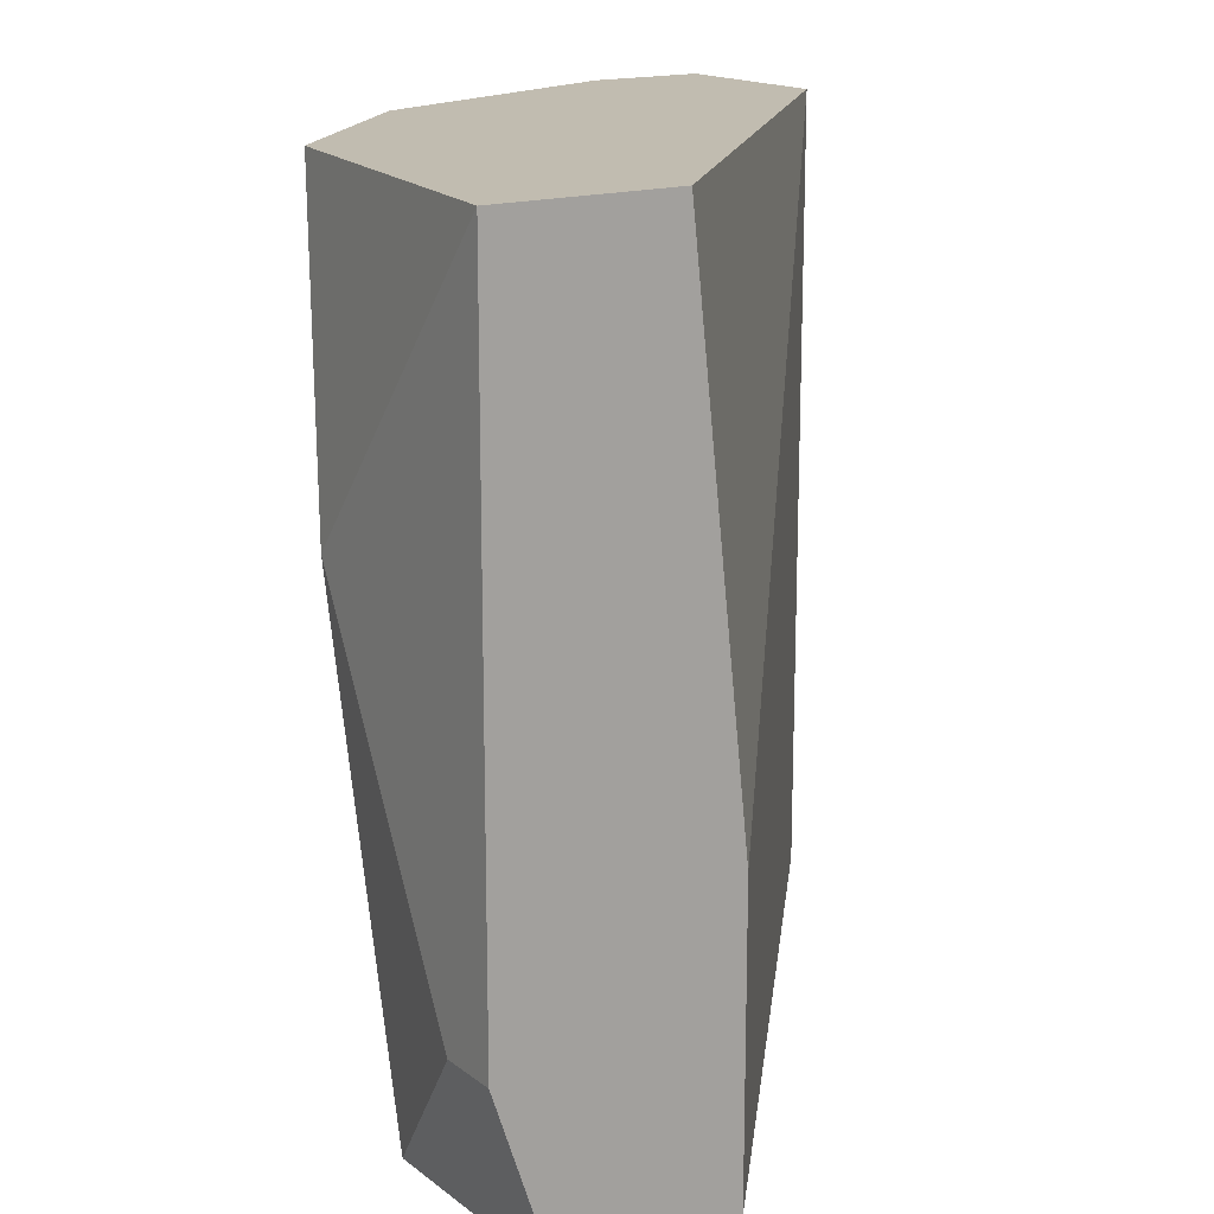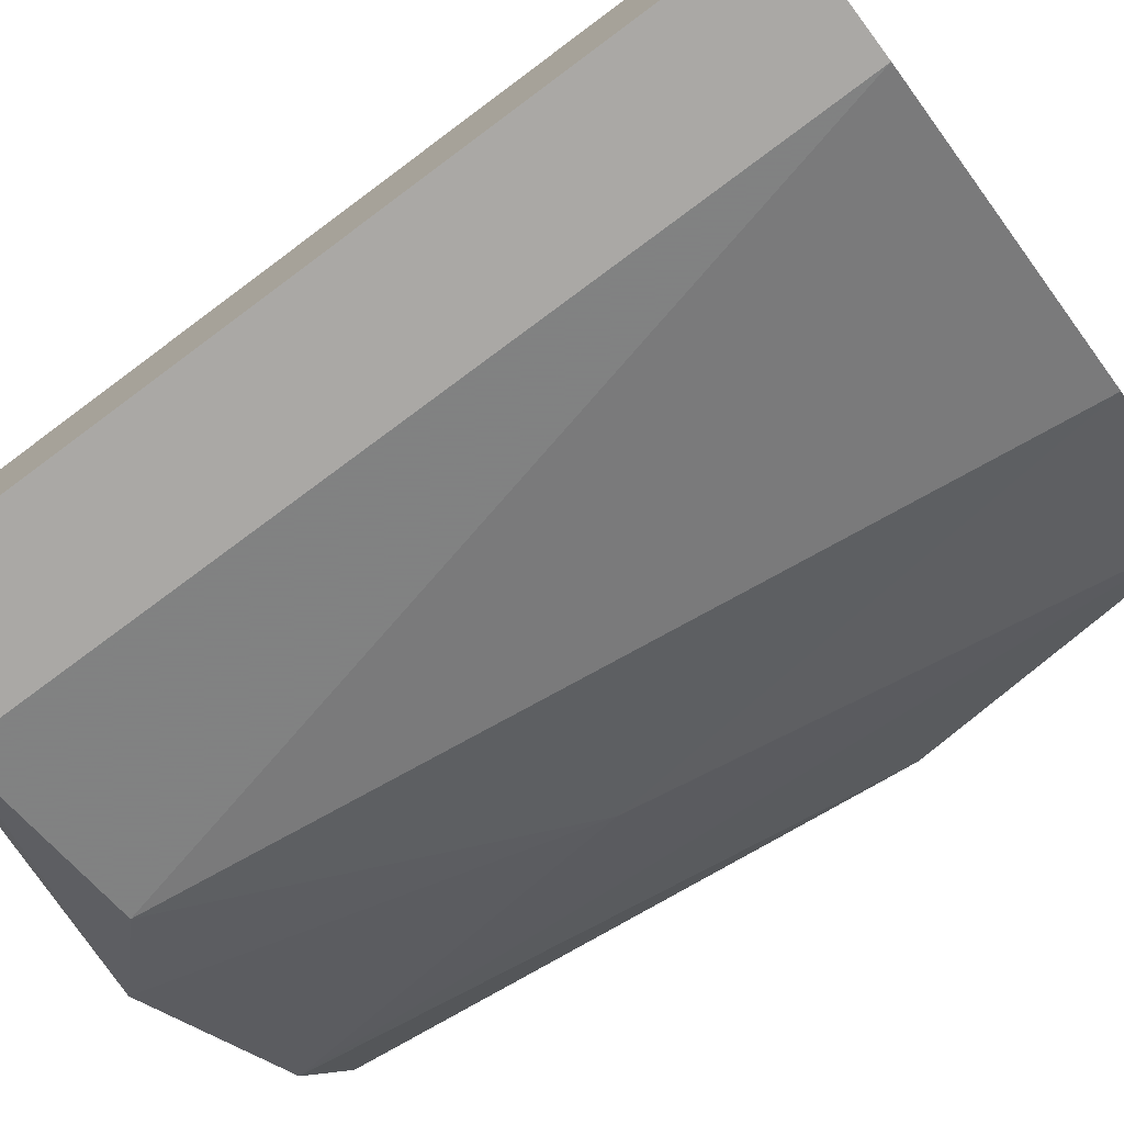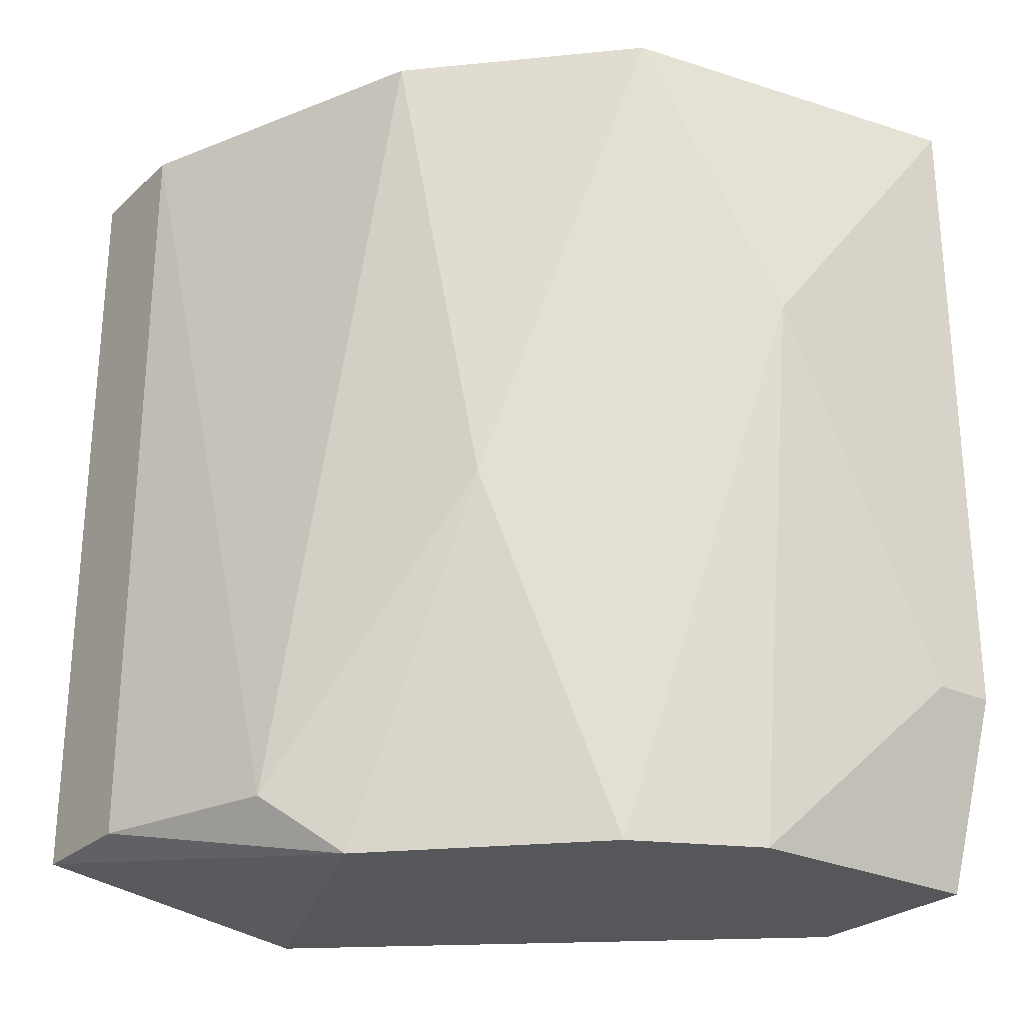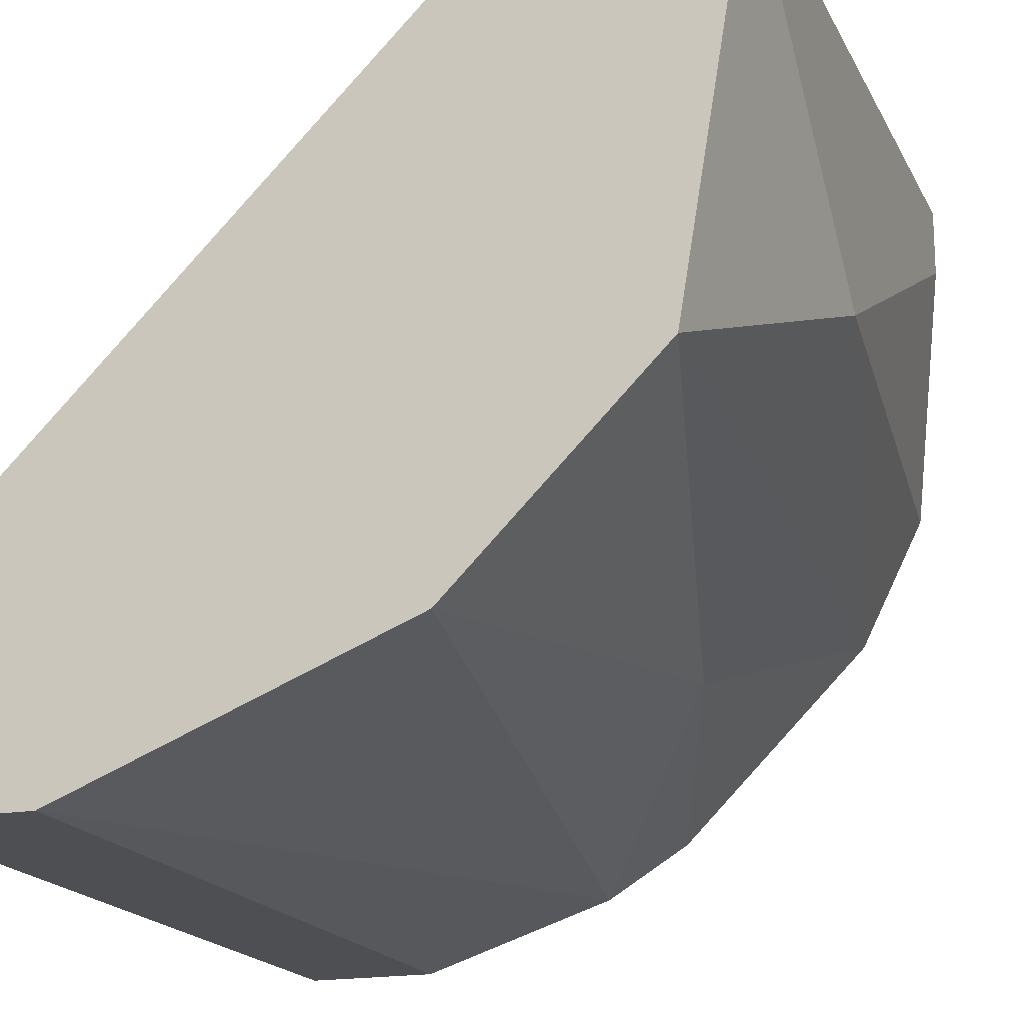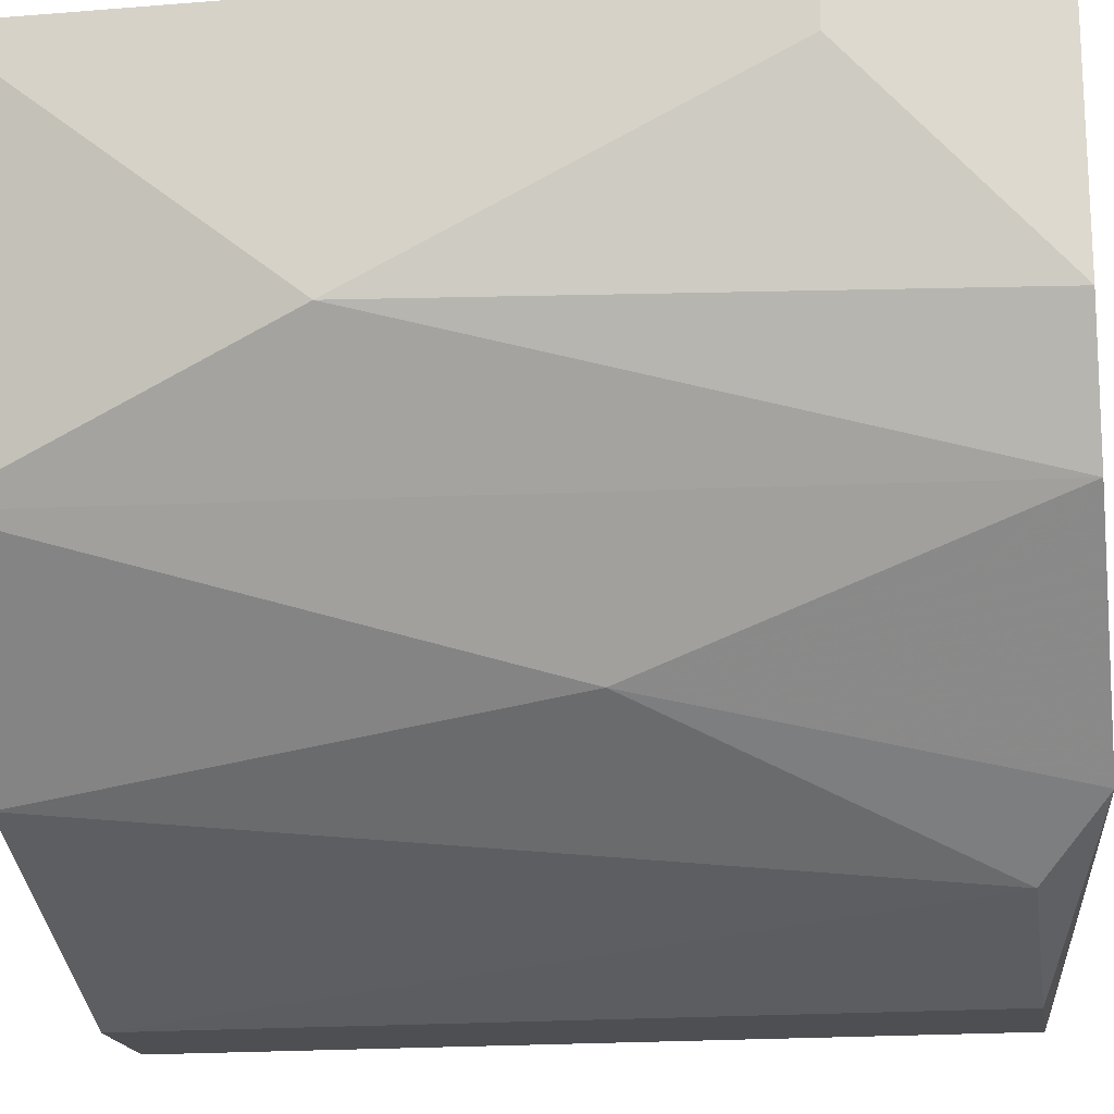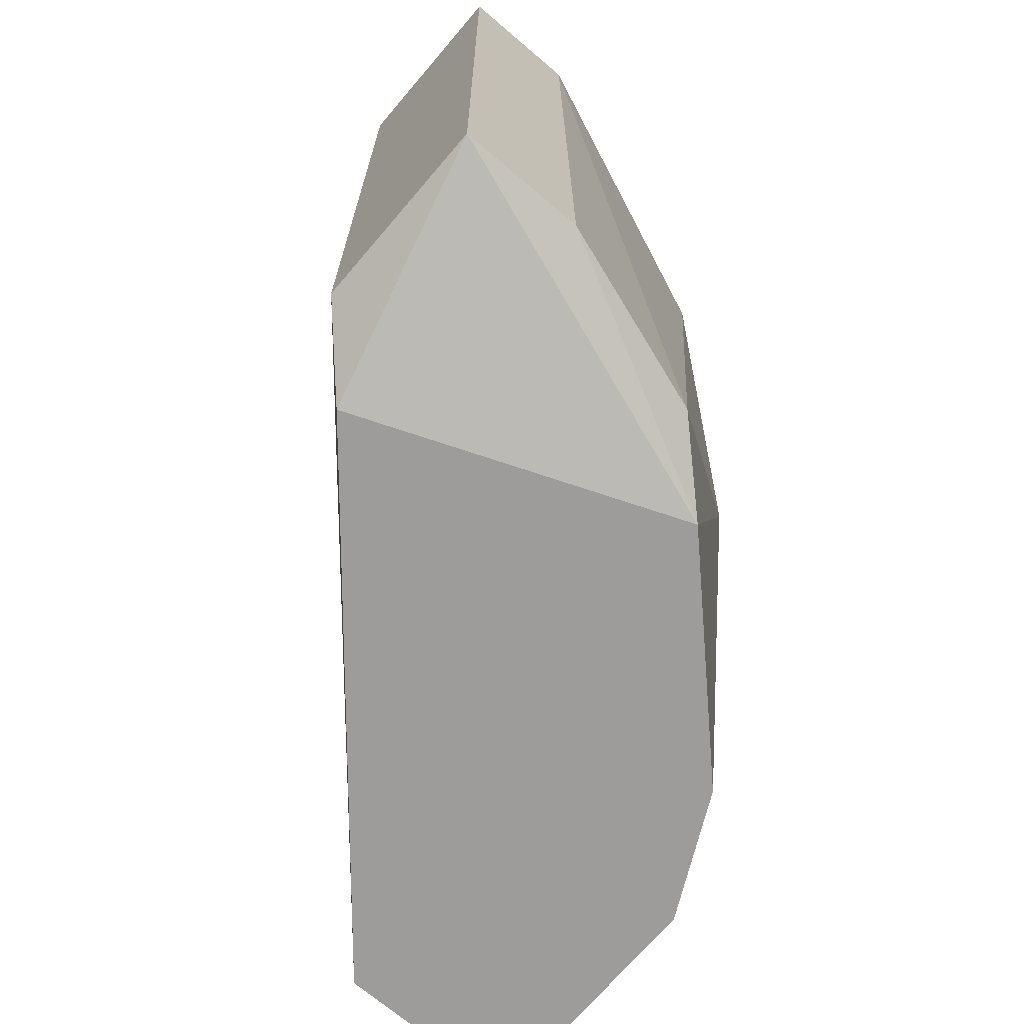
<metadata>
{"format":"obj","ext":"obj","renderer":"f3d","projection":"perspective","resolution":1024,"background":"white","views":[{"elev":16.5,"azim":-34.1,"up":"+Y"},{"elev":-75.2,"azim":126.7,"up":"+Z"},{"elev":-26.4,"azim":-126.2,"up":"+Y"},{"elev":-18.2,"azim":-160.5,"up":"+Z"},{"elev":-17.9,"azim":-80.9,"up":"+Z"},{"elev":-70.1,"azim":139.6,"up":"+Y"}]}
</metadata>
<code>
v -0.05154 -0.02971 -0.04798
v -0.05154 -0.008078 -0.04798
v -0.05654 -0.02971 -0.04631
v -0.04988 -0.03138 -0.04132
v -0.06486 -0.008078 -0.03965
v -0.06486 -0.03138 -0.02967
v -0.06486 -0.03138 -0.03633
v -0.0582 -0.03138 -0.04464
v -0.05986 -0.008078 -0.04464
v -0.05986 -0.02305 -0.02967
v -0.05986 -0.03138 -0.02967
v -0.04821 -0.02971 -0.04798
v -0.04821 -0.02971 -0.04298
v -0.04821 -0.008078 -0.04798
v -0.04821 -0.008078 -0.04298
v -0.06319 -0.03138 -0.03965
v -0.06153 -0.008078 -0.02967
v -0.06153 -0.02139 -0.04298
v -0.06652 -0.0164 -0.03633
v -0.06652 -0.008078 -0.02967
v -0.06652 -0.02638 -0.02967
v -0.06652 -0.02638 -0.03133
f 3 2 1
f 17 2 5
f 17 21 11
f 2 17 15
f 8 12 4
f 11 8 4
f 21 22 7
f 8 11 7
f 22 21 20
f 21 17 20
f 17 5 20
f 5 2 9
f 9 2 3
f 12 2 14
f 2 15 14
f 15 12 14
f 7 22 19
f 22 20 19
f 20 5 19
f 5 9 18
f 3 8 18
f 9 3 18
f 15 11 13
f 12 15 13
f 4 12 13
f 11 4 13
f 17 11 10
f 15 17 10
f 11 15 10
f 11 21 6
f 21 7 6
f 7 11 6
f 8 7 16
f 7 19 16
f 19 5 16
f 18 8 16
f 5 18 16
f 2 12 1
f 12 8 1
f 8 3 1

</code>
